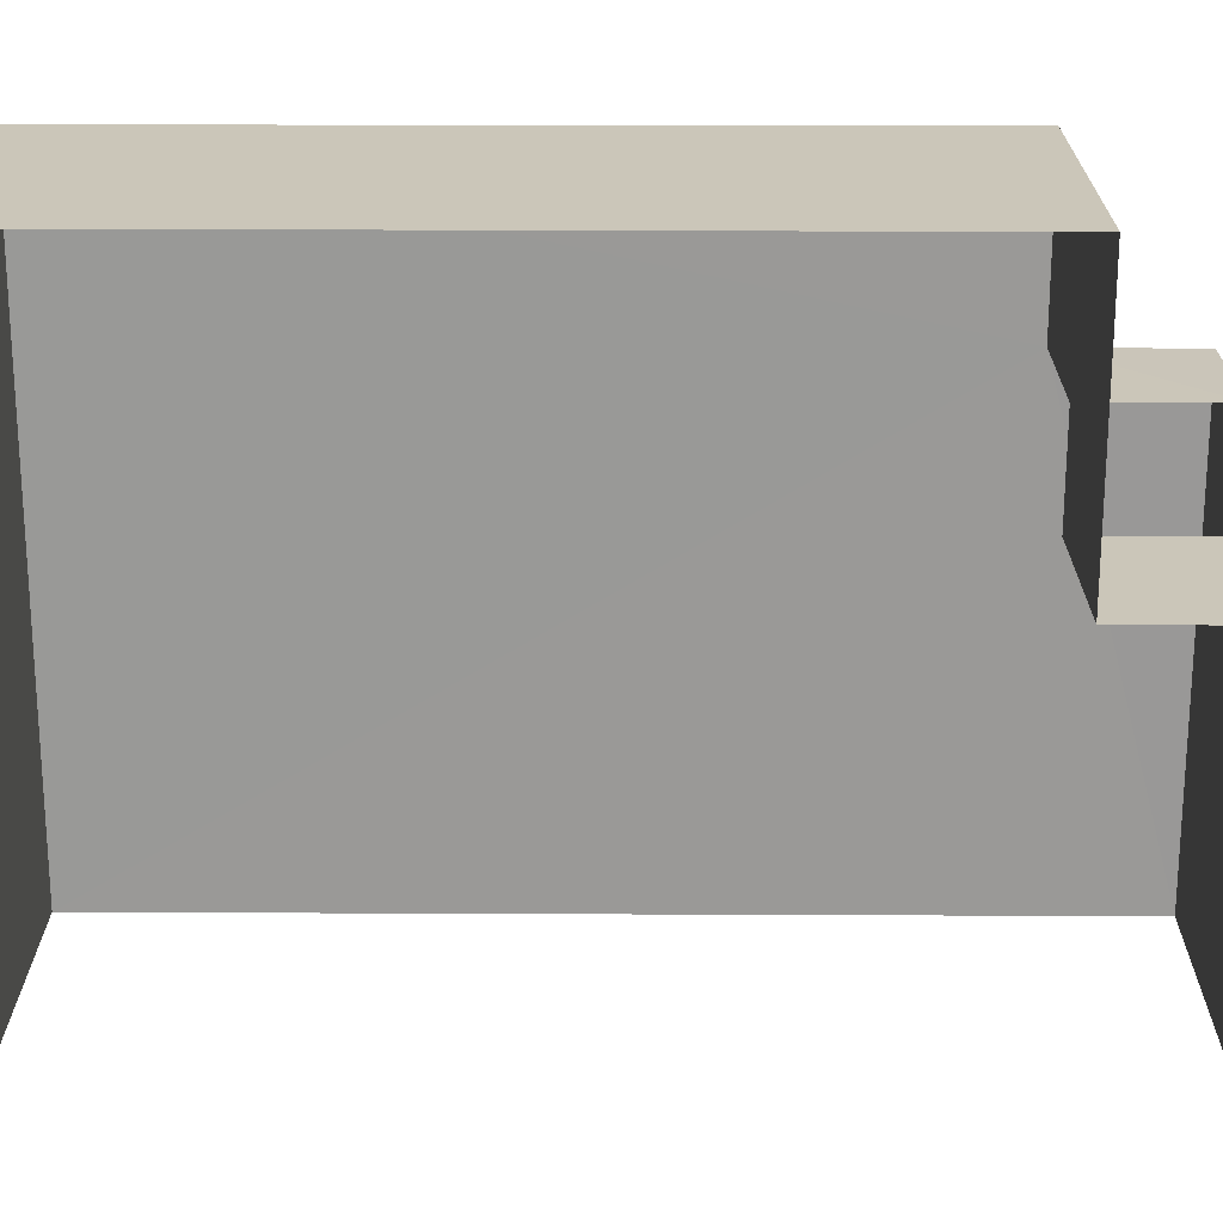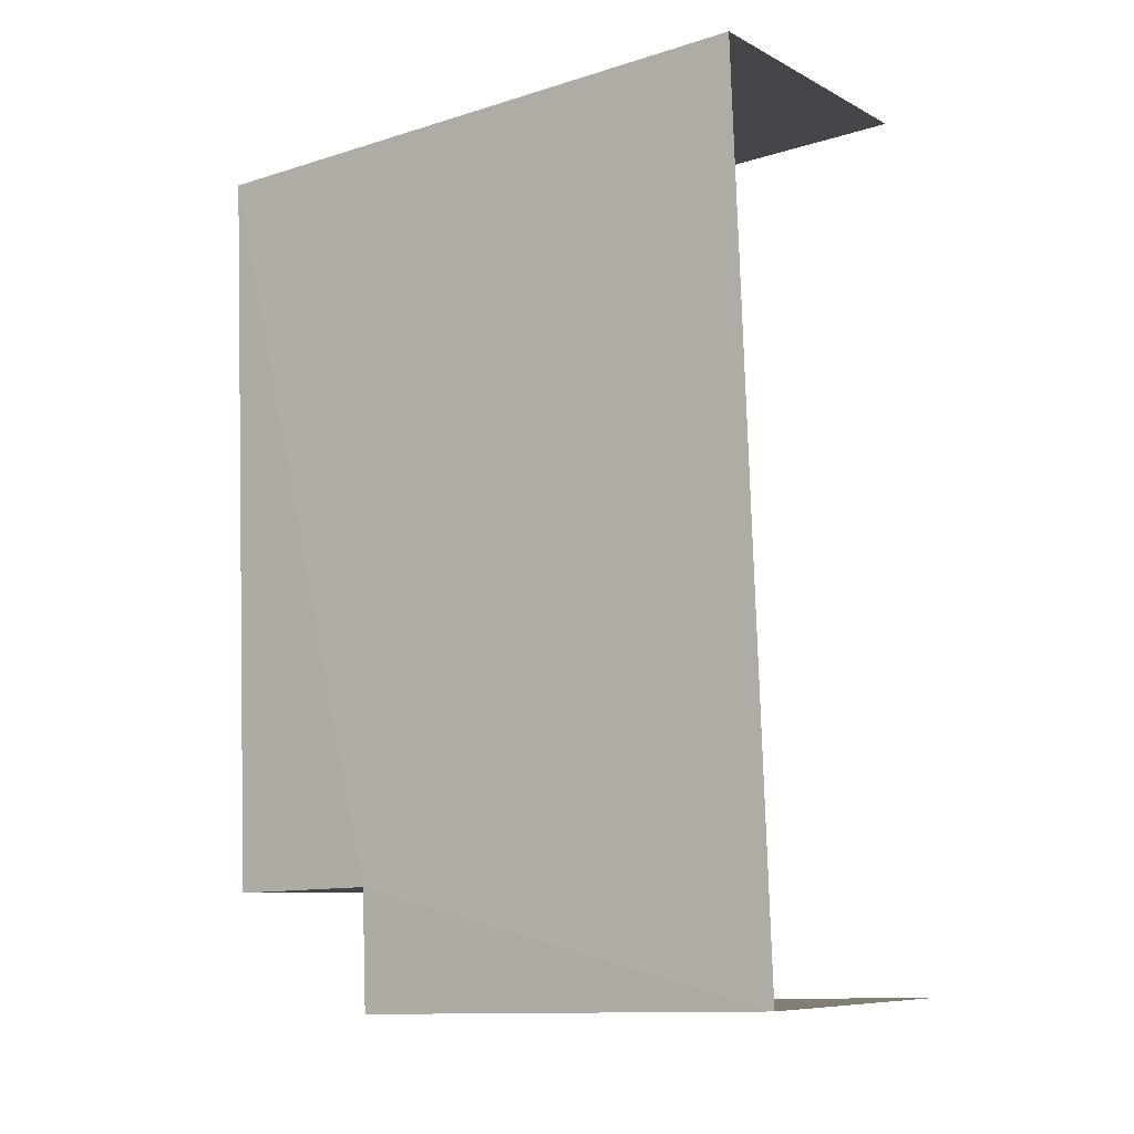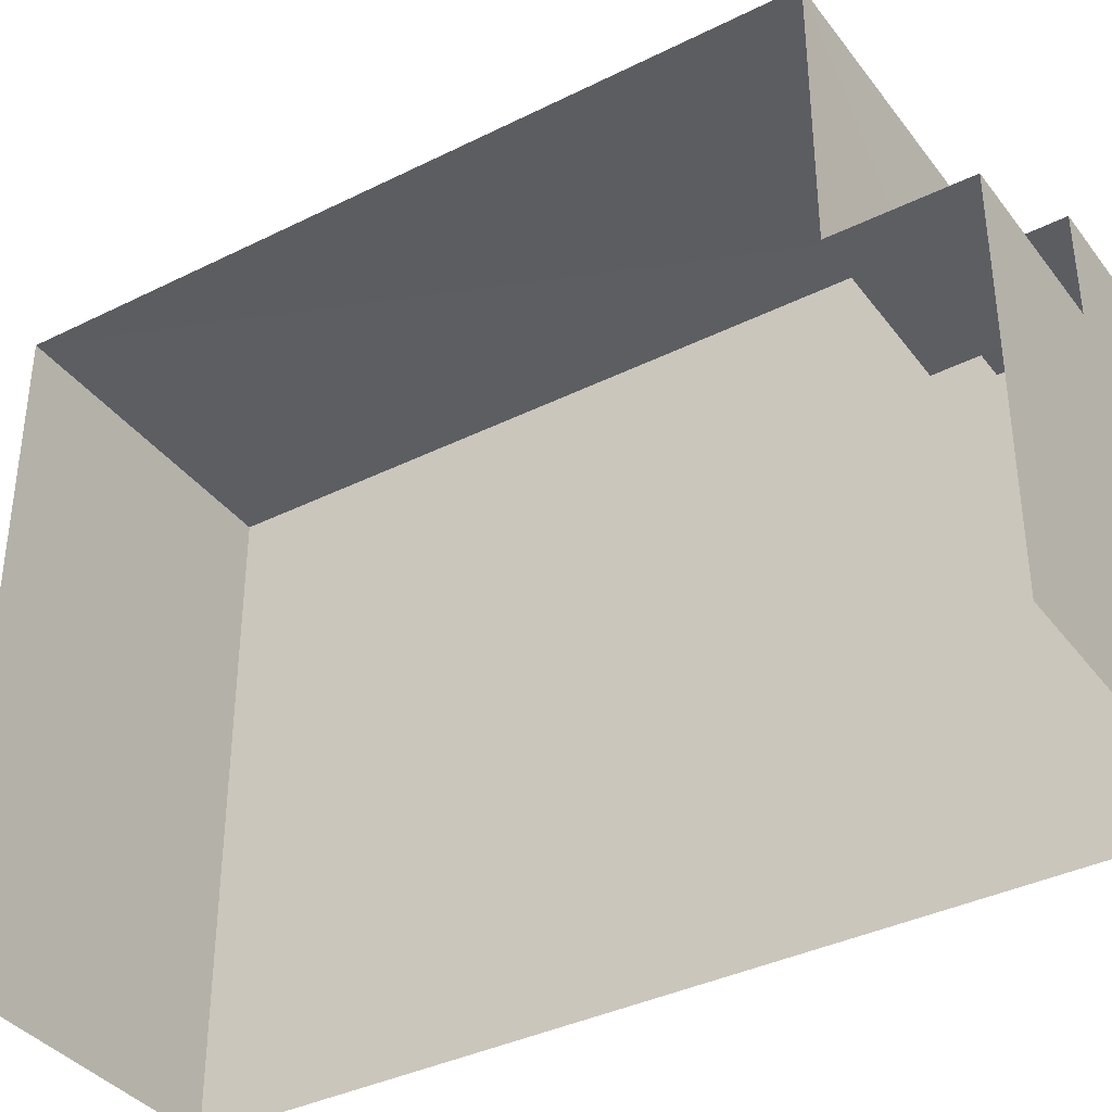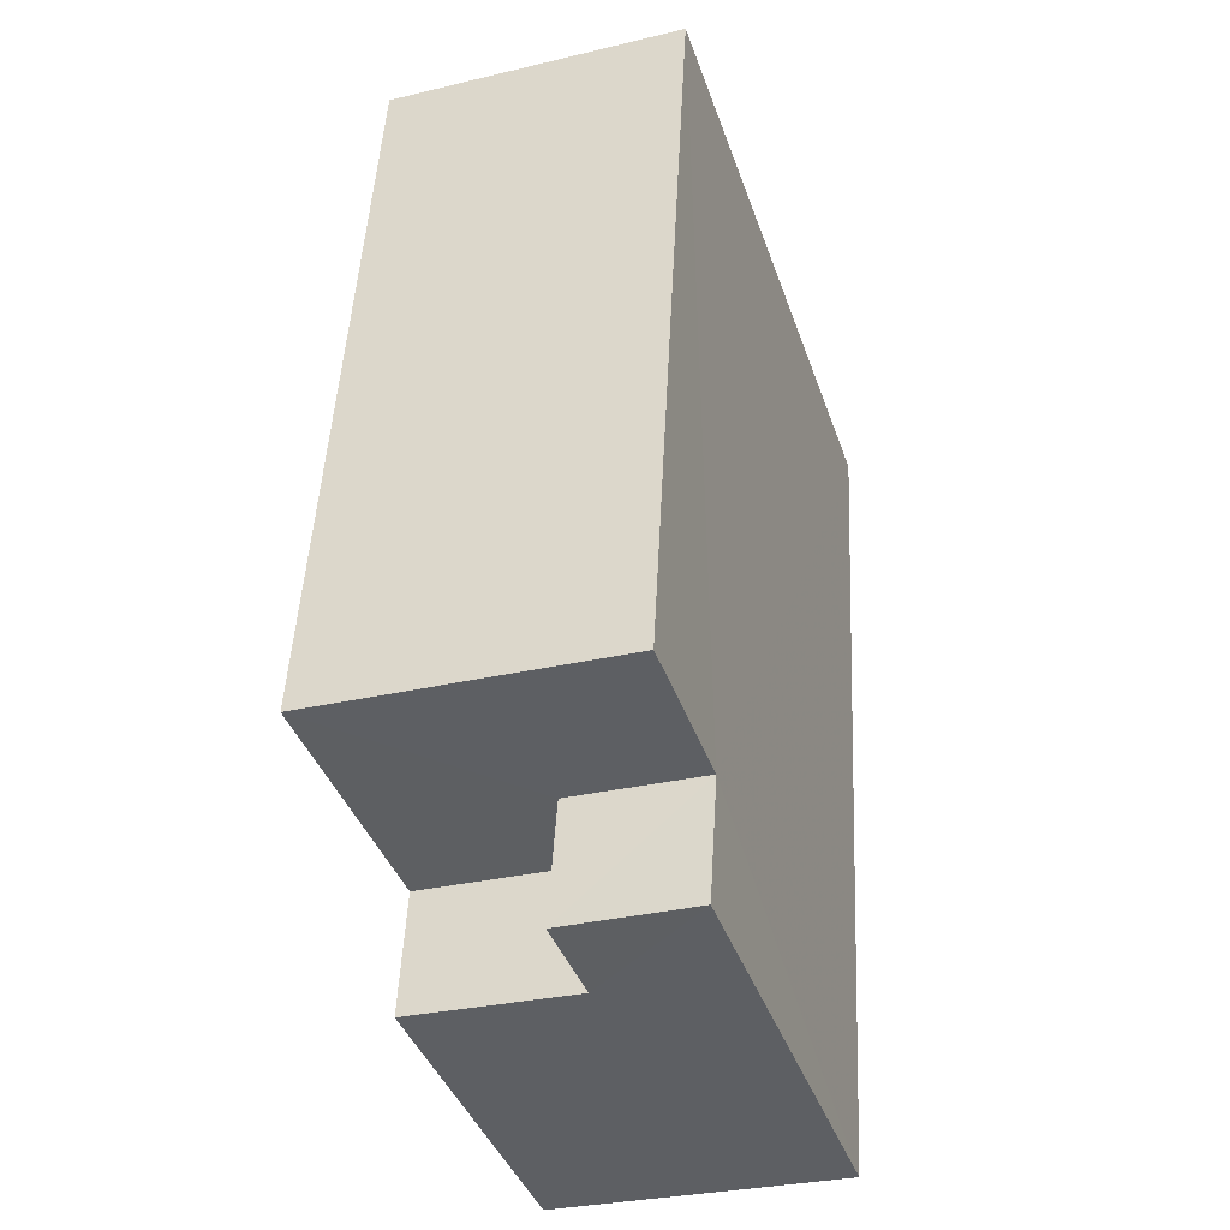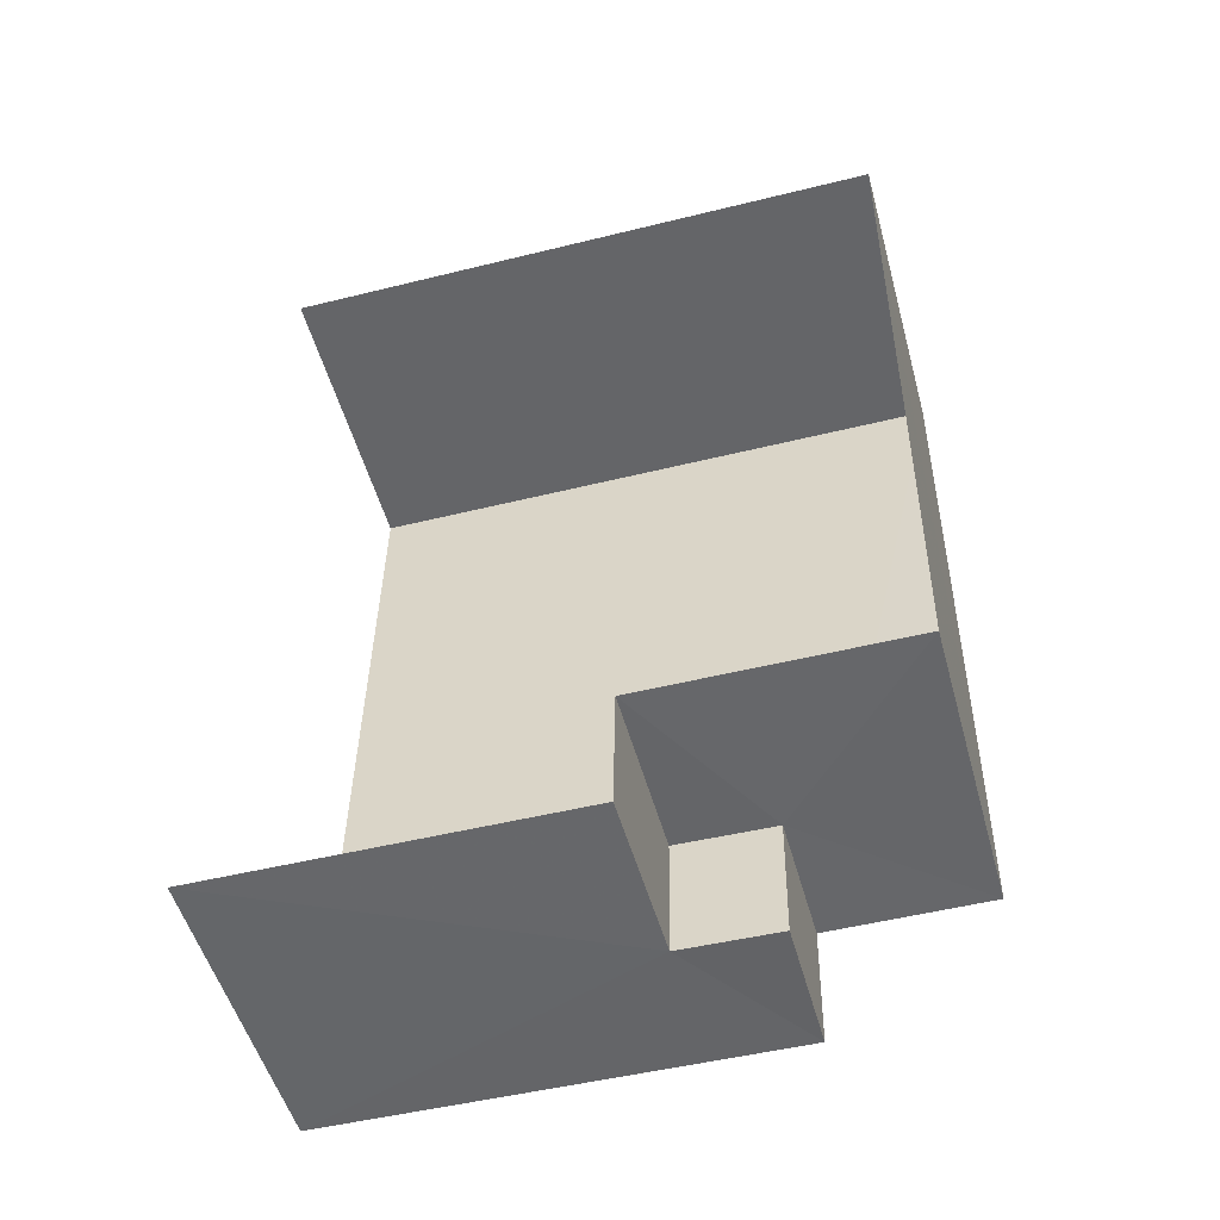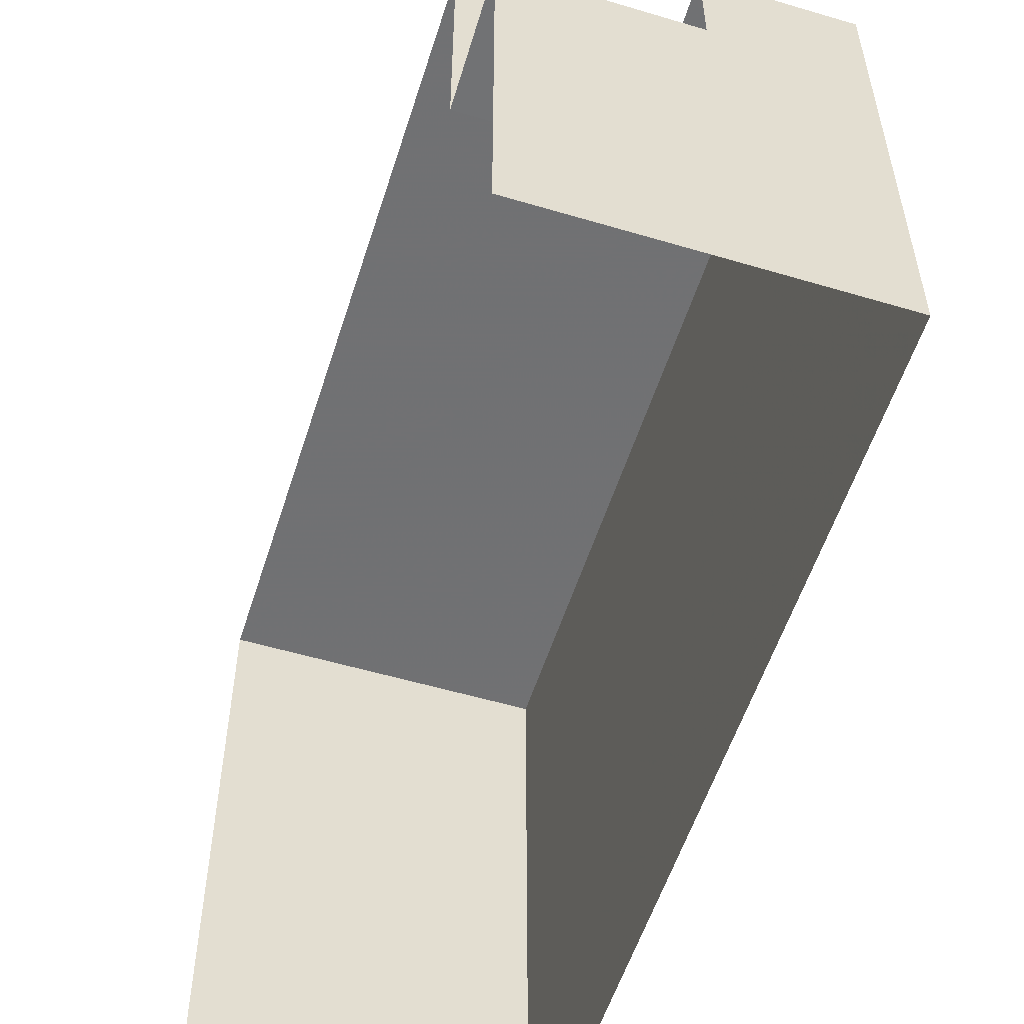
<metadata>
{"format":"obj","ext":"obj","renderer":"f3d","projection":"perspective","resolution":1024,"background":"white","views":[{"elev":21.1,"azim":-92.6,"up":"+Z"},{"elev":-12.1,"azim":126.2,"up":"+Y"},{"elev":-37.4,"azim":-60.5,"up":"+Z"},{"elev":-40.7,"azim":18.4,"up":"+Y"},{"elev":-48.9,"azim":-74.6,"up":"+Y"},{"elev":-55.3,"azim":-20.5,"up":"+Z"}]}
</metadata>
<code>
v -3.722e+05 -1.054e+05 24.48
v -3.722e+05 -1.053e+05 24.48
v -3.722e+05 -1.053e+05 24.48
v -3.722e+05 -1.054e+05 24.48
v -3.722e+05 -1.054e+05 35.15
v -3.722e+05 -1.053e+05 35.15
v -3.722e+05 -1.054e+05 35.15
v -3.722e+05 -1.053e+05 35.15
v -3.722e+05 -1.054e+05 32.36
v -3.722e+05 -1.054e+05 32.36
v -3.722e+05 -1.054e+05 32.36
v -3.722e+05 -1.054e+05 32.36
v -3.722e+05 -1.054e+05 30.68
v -3.722e+05 -1.054e+05 30.68
v -3.722e+05 -1.054e+05 30.68
v -3.722e+05 -1.054e+05 30.68
f 1 2 3
f 4 1 3
f 13 10 12
f 13 16 10
f 7 6 14
f 6 2 14
f 14 1 15
f 14 2 1
f 5 6 7
f 5 8 6
f 9 10 11
f 9 12 10
f 13 14 15
f 16 13 15
f 8 3 2
f 6 8 2
f 12 7 14
f 14 13 12
f 5 7 12
f 9 5 12
f 11 4 9
f 5 9 8
f 8 9 3
f 9 4 3
f 15 1 16
f 1 4 16
f 16 11 10
f 16 4 11

</code>
